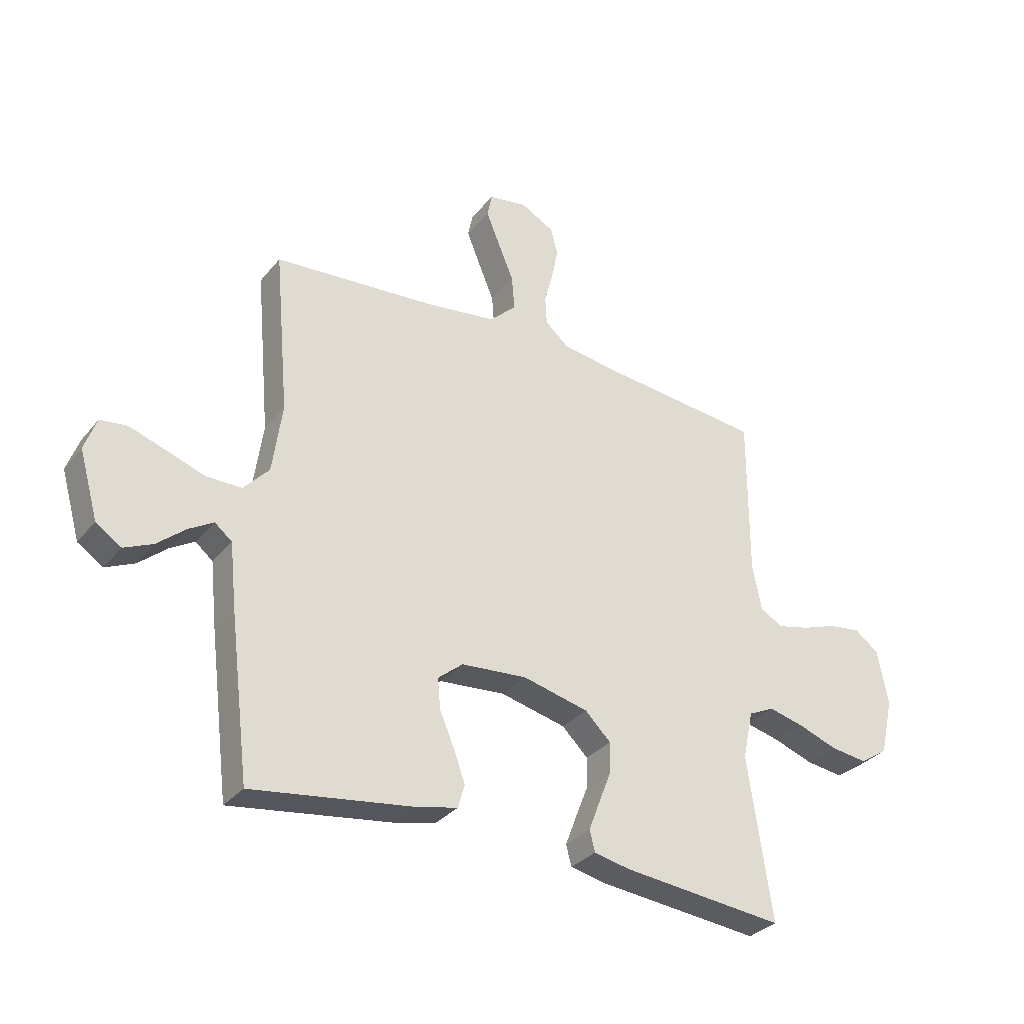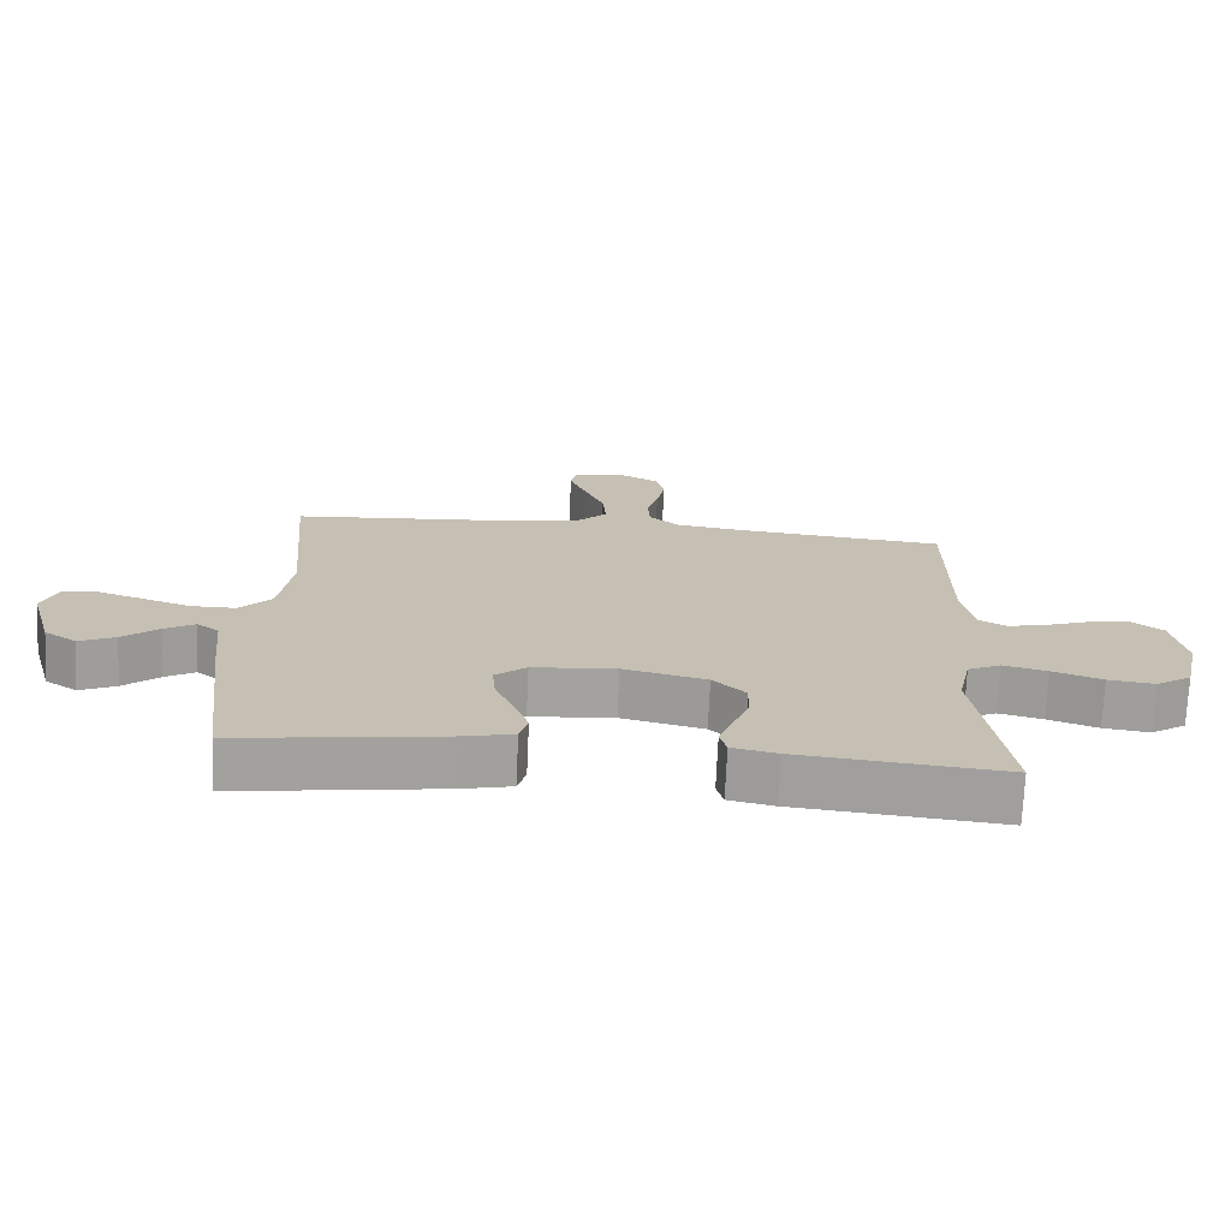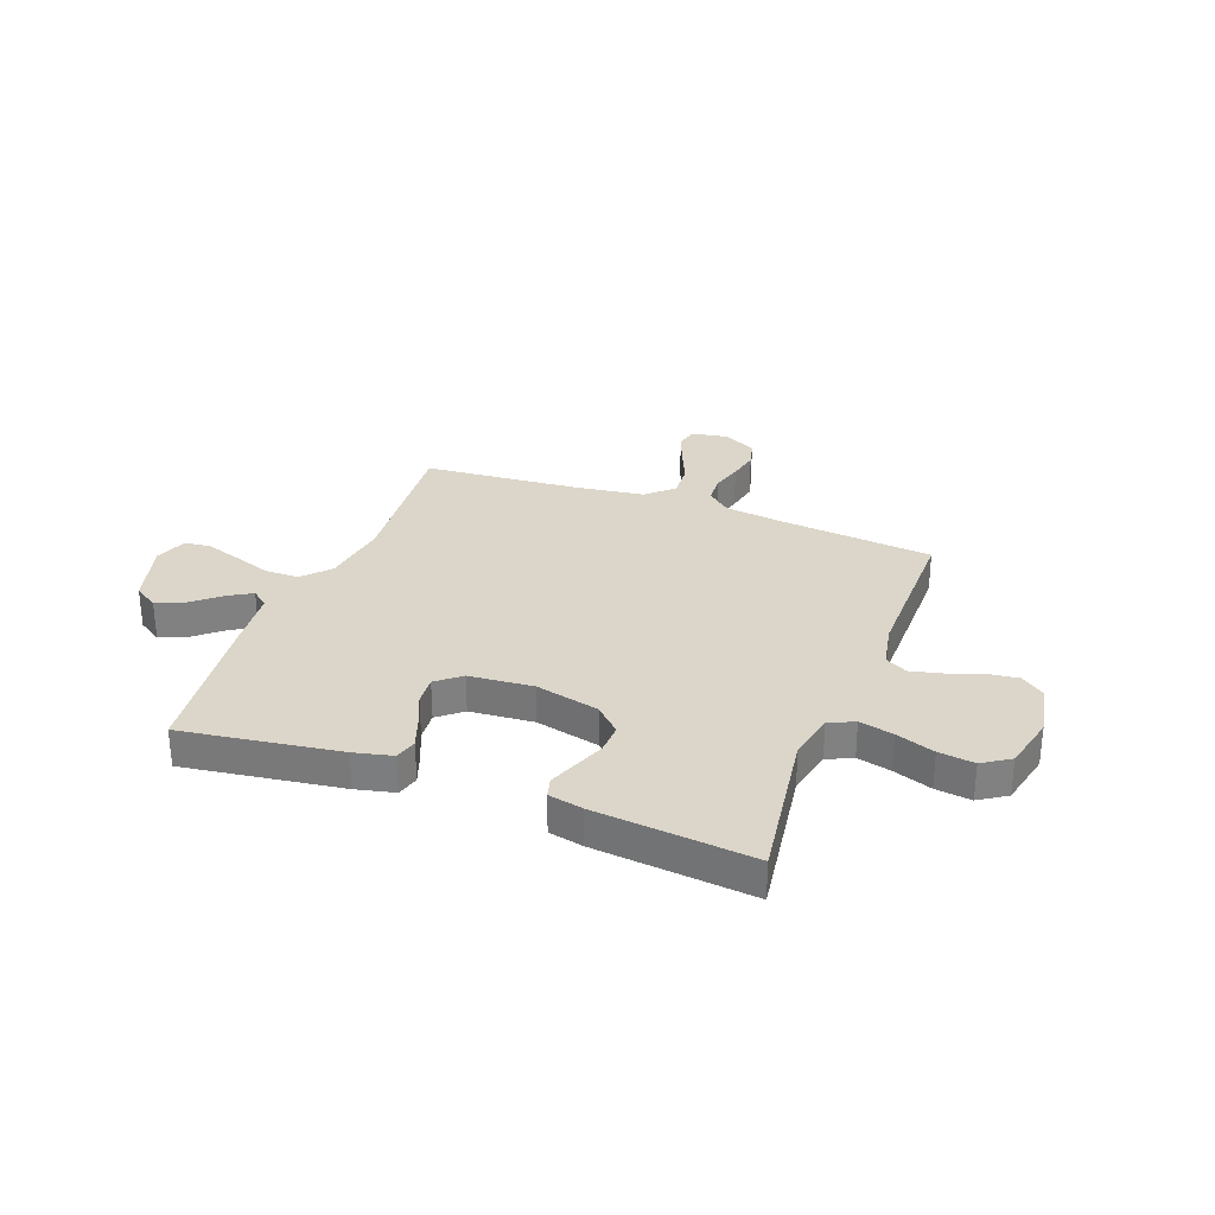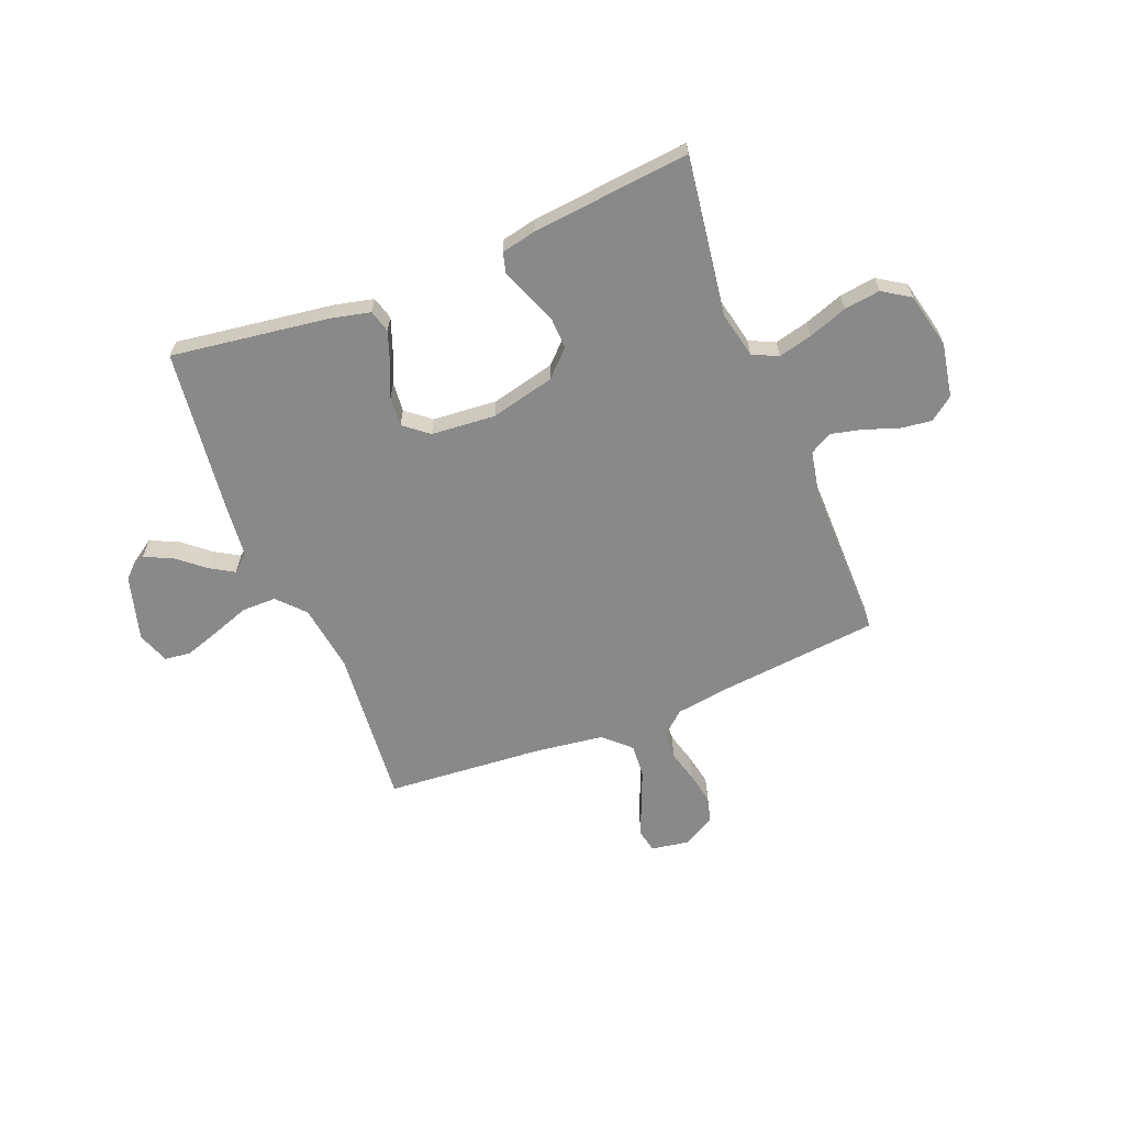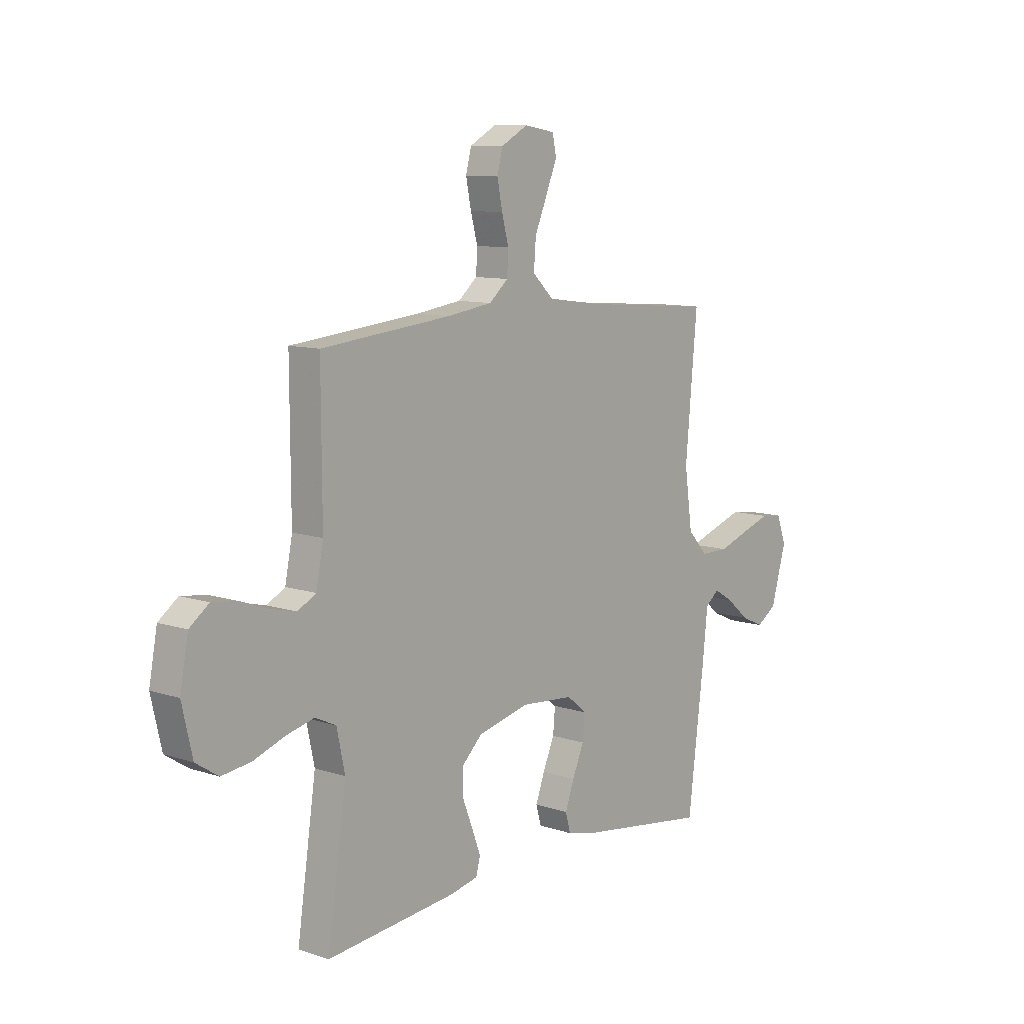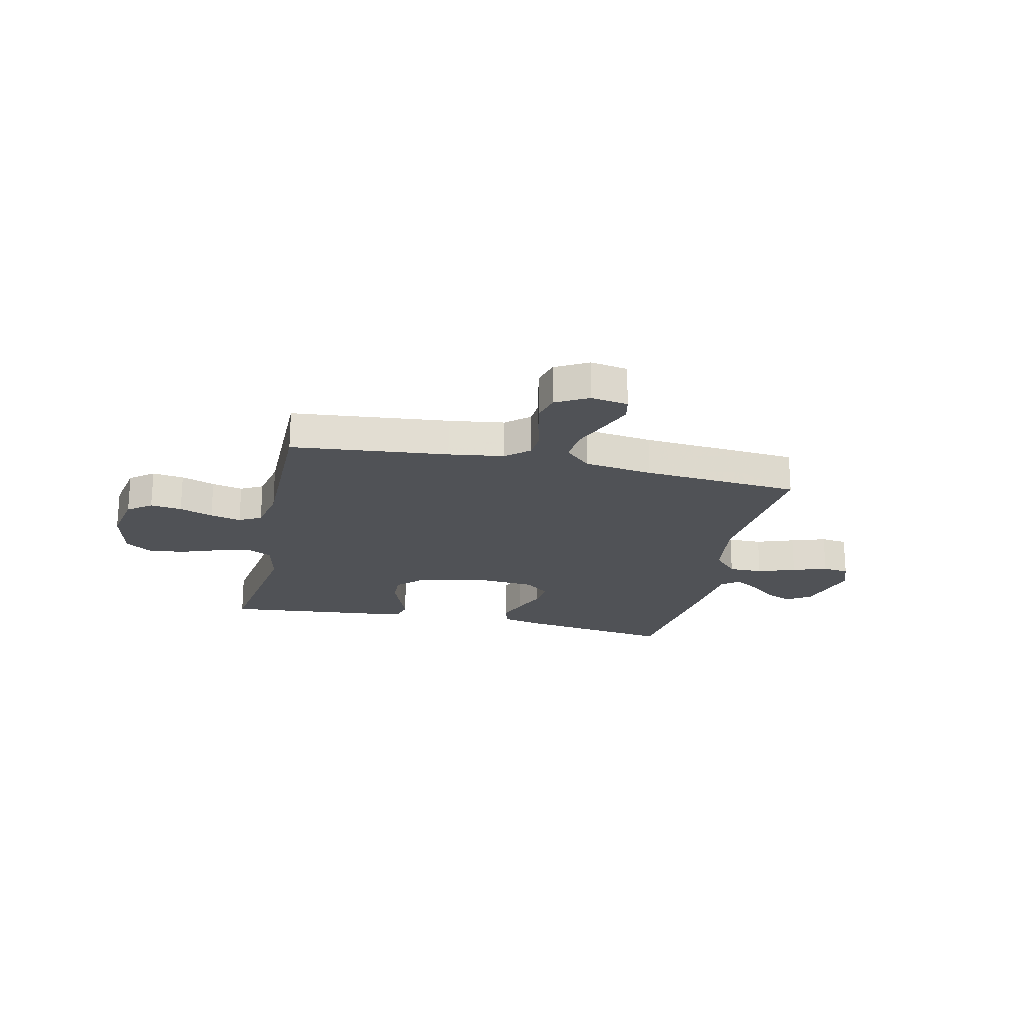
<metadata>
{"format":"obj","ext":"obj","renderer":"f3d","projection":"perspective","resolution":1024,"background":"white","views":[{"elev":-31.9,"azim":147.8,"up":"+Z"},{"elev":-72.2,"azim":177.4,"up":"+Z"},{"elev":29.9,"azim":-159.3,"up":"+Y"},{"elev":-63.1,"azim":-158.1,"up":"+Y"},{"elev":10.0,"azim":-49.7,"up":"+Z"},{"elev":-21.1,"azim":-12.5,"up":"+Y"}]}
</metadata>
<code>
v 0.5 0.07 -0.5
v 0.2 0.07 -0.457
v 0.127 0.07 -0.44
v 0.115 0.07 -0.397
v 0.136 0.07 -0.339
v 0.163 0.07 -0.276
v 0.168 0.07 -0.22
v 0.122 0.07 -0.182
v 0 0.07 -0.172
v -0.121 0.07 -0.201
v -0.169 0.07 -0.248
v -0.167 0.07 -0.306
v -0.144 0.07 -0.365
v -0.124 0.07 -0.418
v -0.134 0.07 -0.456
v -0.2 0.07 -0.47
v -0.5 0.07 -0.5
v -0.456 0.07 -0.2
v -0.475 0.07 -0.111
v -0.523 0.07 -0.088
v -0.588 0.07 -0.104
v -0.661 0.07 -0.13
v -0.729 0.07 -0.139
v -0.781 0.07 -0.105
v -0.805 0.07 0
v -0.786 0.07 0.102
v -0.741 0.07 0.136
v -0.681 0.07 0.128
v -0.617 0.07 0.105
v -0.558 0.07 0.091
v -0.516 0.07 0.114
v -0.499 0.07 0.2
v -0.5 0.07 0.5
v -0.2 0.07 0.53
v -0.094 0.07 0.545
v -0.05 0.07 0.583
v -0.047 0.07 0.636
v -0.063 0.07 0.696
v -0.075 0.07 0.756
v -0.062 0.07 0.806
v 0 0.07 0.84
v 0.071 0.07 0.828
v 0.08 0.07 0.784
v 0.055 0.07 0.722
v 0.026 0.07 0.653
v 0.021 0.07 0.589
v 0.07 0.07 0.542
v 0.2 0.07 0.524
v 0.5 0.07 0.5
v 0.473 0.07 0.2
v 0.491 0.07 0.071
v 0.538 0.07 0.02
v 0.603 0.07 0.02
v 0.675 0.07 0.045
v 0.741 0.07 0.067
v 0.791 0.07 0.061
v 0.813 0.07 0
v 0.778 0.07 -0.123
v 0.731 0.07 -0.154
v 0.678 0.07 -0.13
v 0.626 0.07 -0.086
v 0.581 0.07 -0.059
v 0.549 0.07 -0.085
v 0.537 0.07 -0.2
v 0.5 0 -0.5
v 0.2 0 -0.457
v 0.127 0 -0.44
v 0.115 0 -0.397
v 0.136 0 -0.339
v 0.163 0 -0.276
v 0.168 0 -0.22
v 0.122 0 -0.182
v 0 0 -0.172
v -0.121 0 -0.201
v -0.169 0 -0.248
v -0.167 0 -0.306
v -0.144 0 -0.365
v -0.124 0 -0.418
v -0.134 0 -0.456
v -0.2 0 -0.47
v -0.5 0 -0.5
v -0.456 0 -0.2
v -0.475 0 -0.111
v -0.523 0 -0.088
v -0.588 0 -0.104
v -0.661 0 -0.13
v -0.729 0 -0.139
v -0.781 0 -0.105
v -0.805 0 0
v -0.786 0 0.102
v -0.741 0 0.136
v -0.681 0 0.128
v -0.617 0 0.105
v -0.558 0 0.091
v -0.516 0 0.114
v -0.499 0 0.2
v -0.5 0 0.5
v -0.2 0 0.53
v -0.094 0 0.545
v -0.05 0 0.583
v -0.047 0 0.636
v -0.063 0 0.696
v -0.075 0 0.756
v -0.062 0 0.806
v 0 0 0.84
v 0.071 0 0.828
v 0.08 0 0.784
v 0.055 0 0.722
v 0.026 0 0.653
v 0.021 0 0.589
v 0.07 0 0.542
v 0.2 0 0.524
v 0.5 0 0.5
v 0.473 0 0.2
v 0.491 0 0.071
v 0.538 0 0.02
v 0.603 0 0.02
v 0.675 0 0.045
v 0.741 0 0.067
v 0.791 0 0.061
v 0.813 0 0
v 0.778 0 -0.123
v 0.731 0 -0.154
v 0.678 0 -0.13
v 0.626 0 -0.086
v 0.581 0 -0.059
v 0.549 0 -0.085
v 0.537 0 -0.2
f 63 64 1 2
f 58 59 60 61
f 58 61 62
f 57 58 62
f 56 57 62
f 53 54 55 56
f 53 56 62
f 52 53 62 63
f 48 49 50
f 47 48 50 51
f 46 47 51
f 42 43 44 45
f 40 41 42 45
f 40 45 46
f 37 38 39 40
f 37 40 46
f 36 37 46 51
f 32 33 34
f 31 32 34 35
f 26 27 28 29
f 26 29 30
f 25 26 30
f 24 25 30
f 21 22 23 24
f 20 21 24 30
f 19 20 30 31
f 15 16 17 18
f 12 13 14 15
f 12 15 18 19
f 3 4 5 6
f 63 2 3 6
f 63 6 7
f 52 63 7 8
f 51 52 8 9
f 36 51 9 10
f 35 36 10 11
f 31 35 11
f 11 12 19 31
f 66 65 128 127
f 125 124 123 122
f 126 125 122
f 126 122 121
f 126 121 120
f 120 119 118 117
f 126 120 117
f 127 126 117 116
f 114 113 112
f 115 114 112 111
f 115 111 110
f 109 108 107 106
f 109 106 105 104
f 110 109 104
f 104 103 102 101
f 110 104 101
f 115 110 101 100
f 98 97 96
f 99 98 96 95
f 93 92 91 90
f 94 93 90
f 94 90 89
f 94 89 88
f 88 87 86 85
f 94 88 85 84
f 95 94 84 83
f 82 81 80 79
f 79 78 77 76
f 83 82 79 76
f 70 69 68 67
f 70 67 66 127
f 71 70 127
f 72 71 127 116
f 73 72 116 115
f 74 73 115 100
f 75 74 100 99
f 75 99 95
f 95 83 76 75
f 1 65 66 2
f 2 66 67 3
f 3 67 68 4
f 4 68 69 5
f 5 69 70 6
f 6 70 71 7
f 7 71 72 8
f 8 72 73 9
f 9 73 74 10
f 10 74 75 11
f 11 75 76 12
f 12 76 77 13
f 13 77 78 14
f 14 78 79 15
f 15 79 80 16
f 16 80 81 17
f 17 81 82 18
f 18 82 83 19
f 19 83 84 20
f 20 84 85 21
f 21 85 86 22
f 22 86 87 23
f 23 87 88 24
f 24 88 89 25
f 25 89 90 26
f 26 90 91 27
f 27 91 92 28
f 28 92 93 29
f 29 93 94 30
f 30 94 95 31
f 31 95 96 32
f 32 96 97 33
f 33 97 98 34
f 34 98 99 35
f 35 99 100 36
f 36 100 101 37
f 37 101 102 38
f 38 102 103 39
f 39 103 104 40
f 40 104 105 41
f 41 105 106 42
f 42 106 107 43
f 43 107 108 44
f 44 108 109 45
f 45 109 110 46
f 46 110 111 47
f 47 111 112 48
f 48 112 113 49
f 49 113 114 50
f 50 114 115 51
f 51 115 116 52
f 52 116 117 53
f 53 117 118 54
f 54 118 119 55
f 55 119 120 56
f 56 120 121 57
f 57 121 122 58
f 58 122 123 59
f 59 123 124 60
f 60 124 125 61
f 61 125 126 62
f 62 126 127 63
f 63 127 128 64
f 64 128 65 1

</code>
